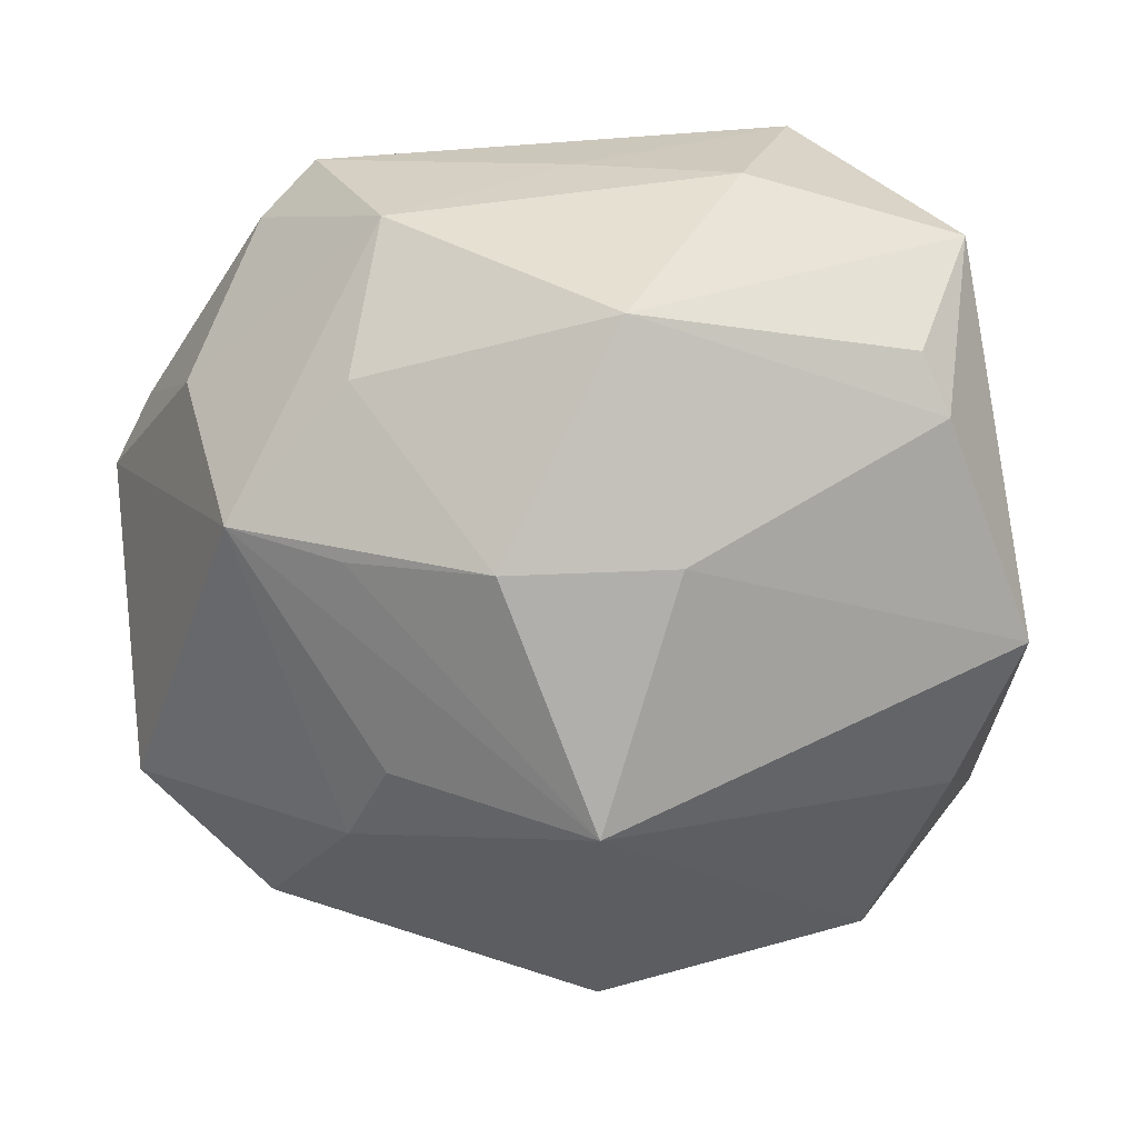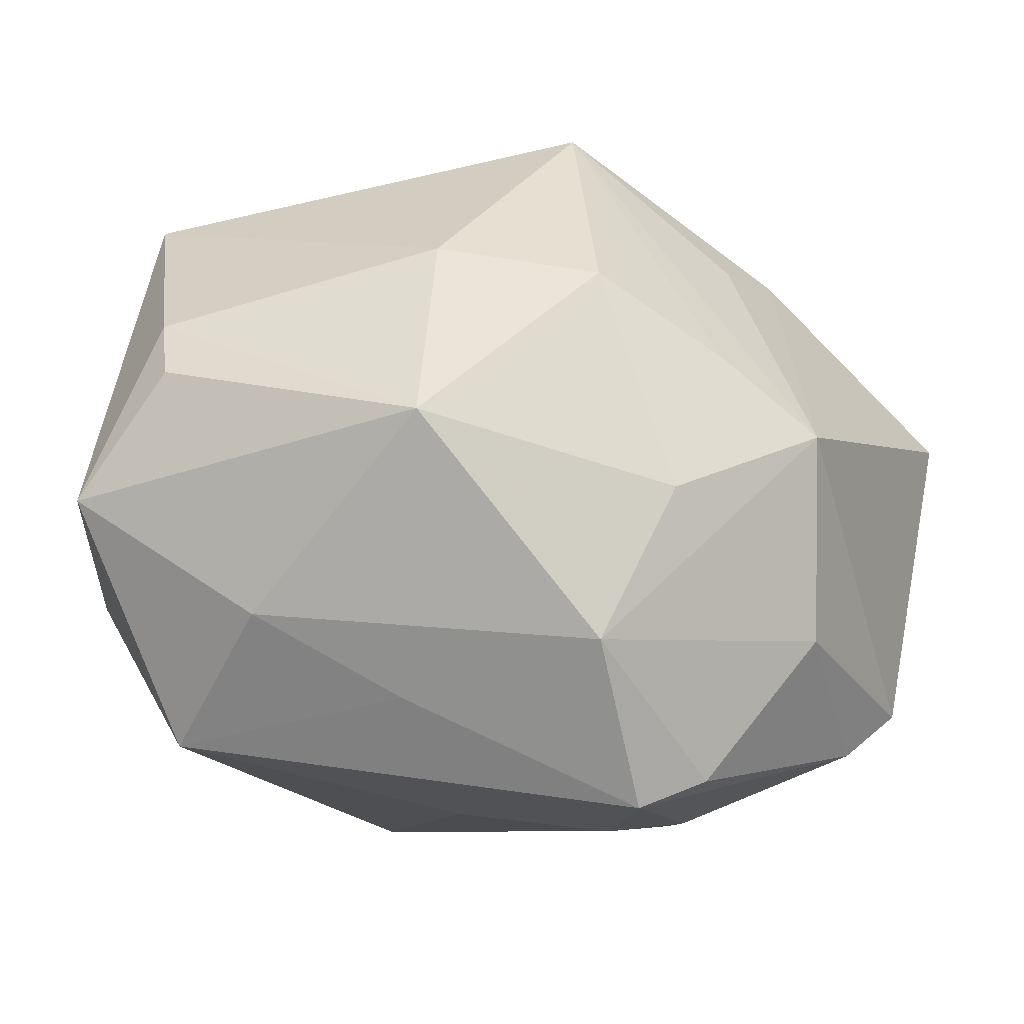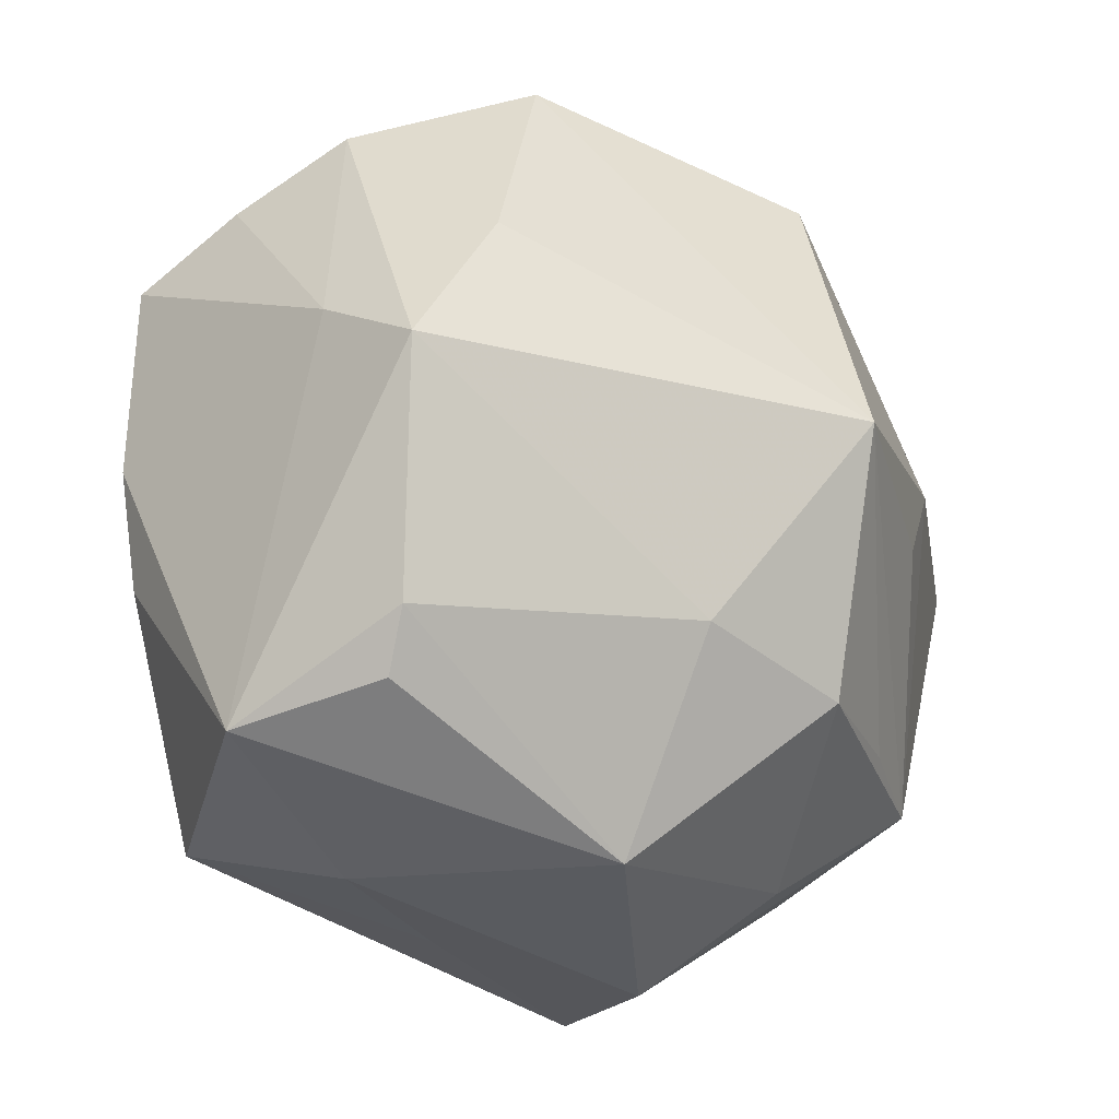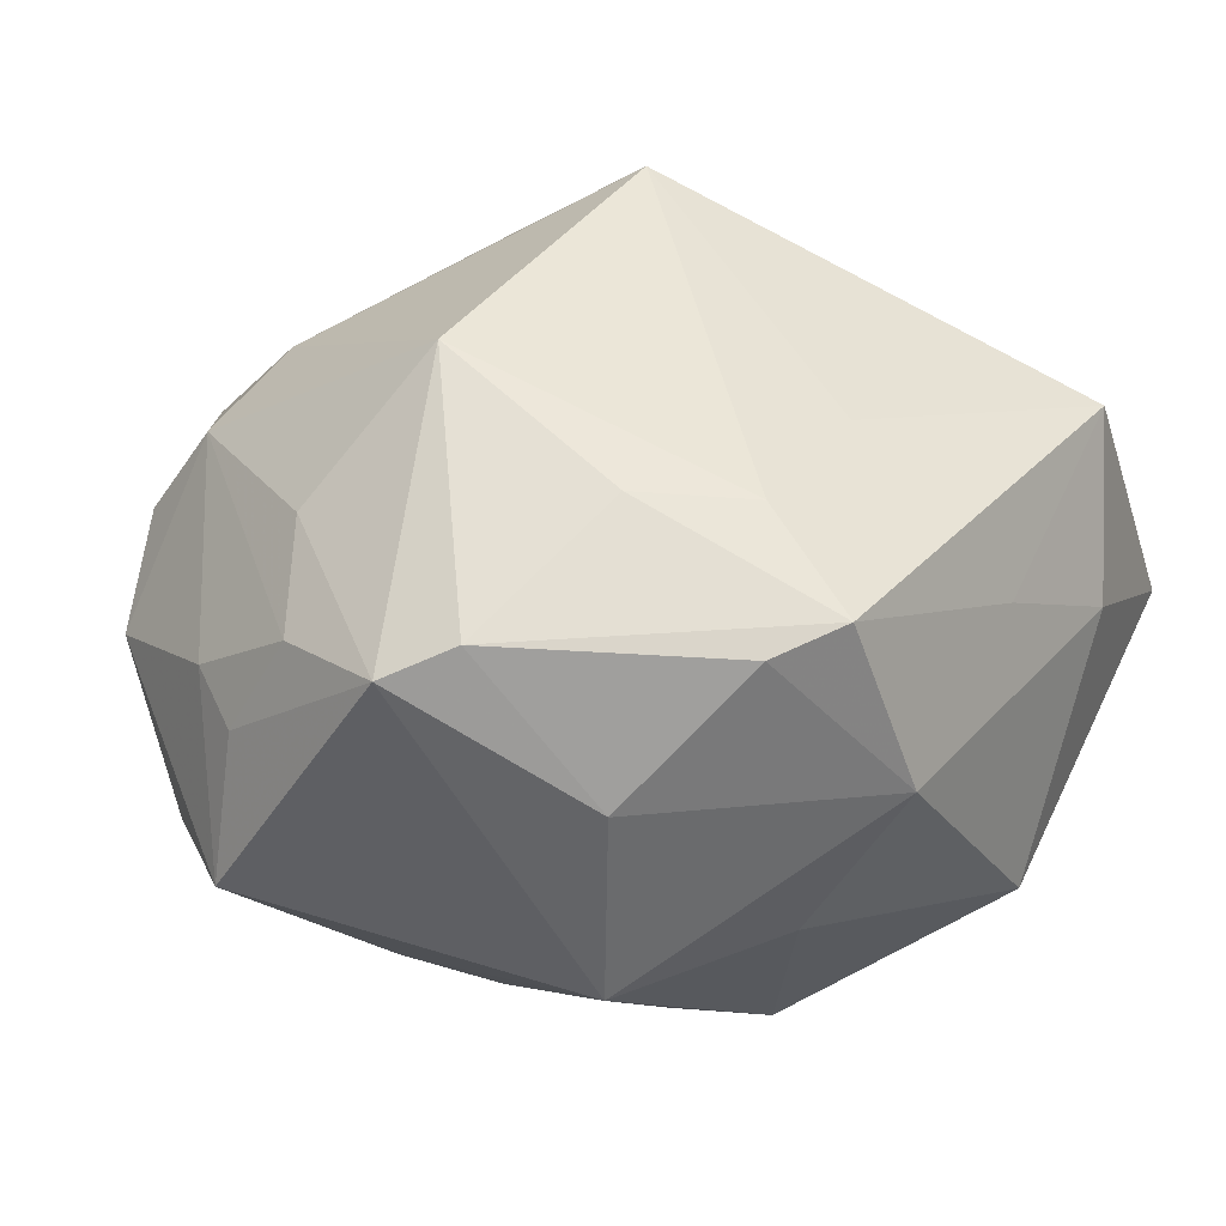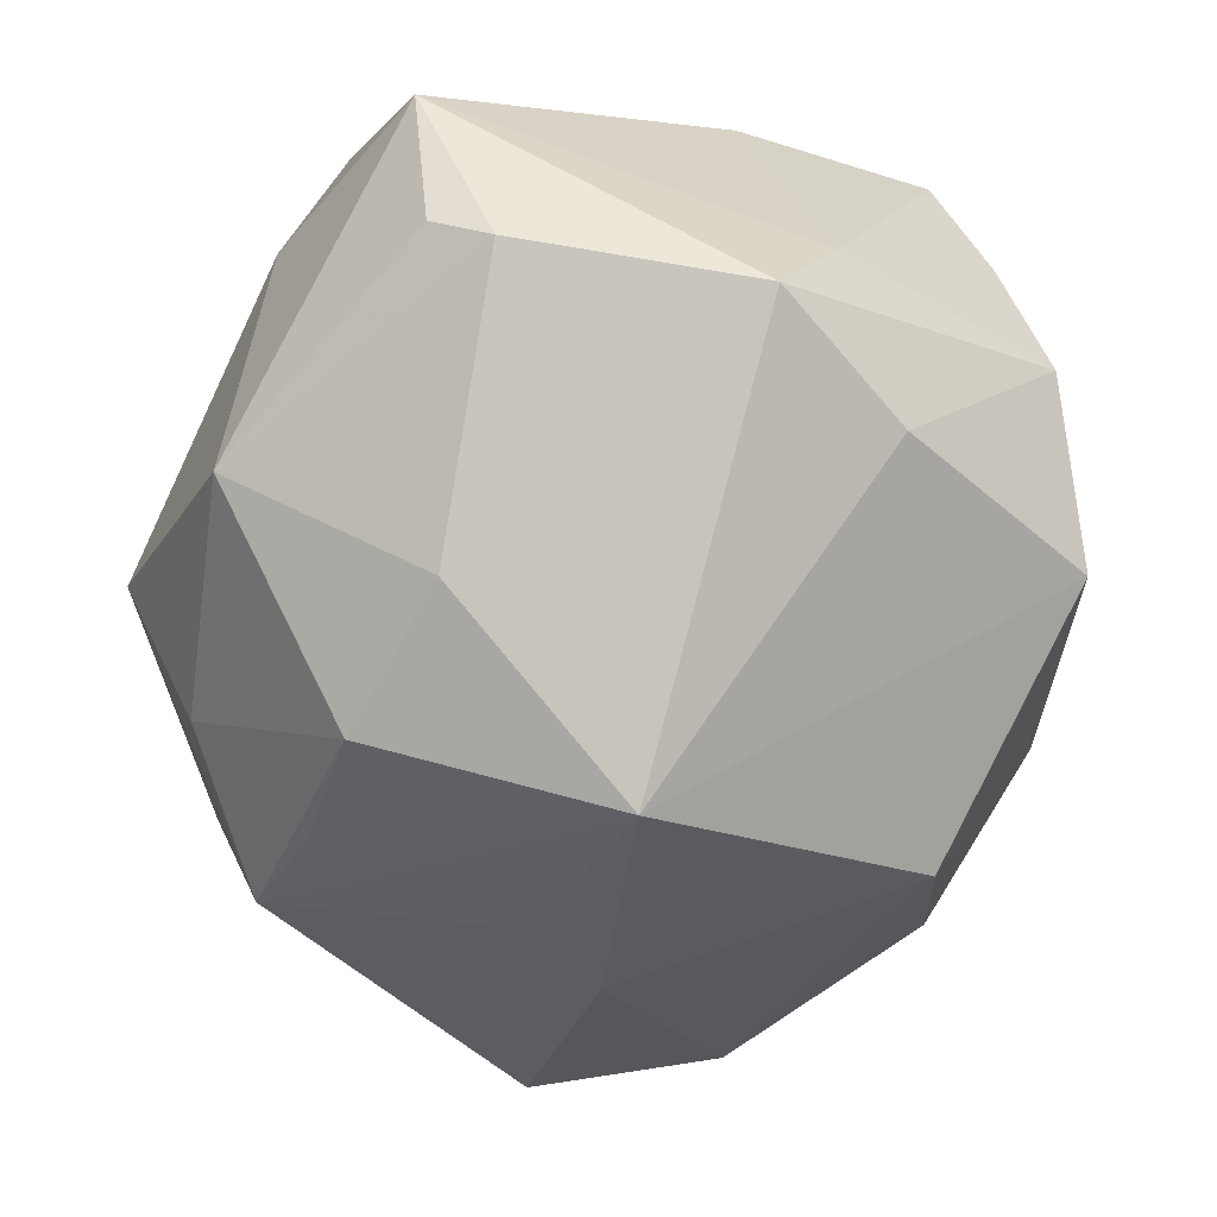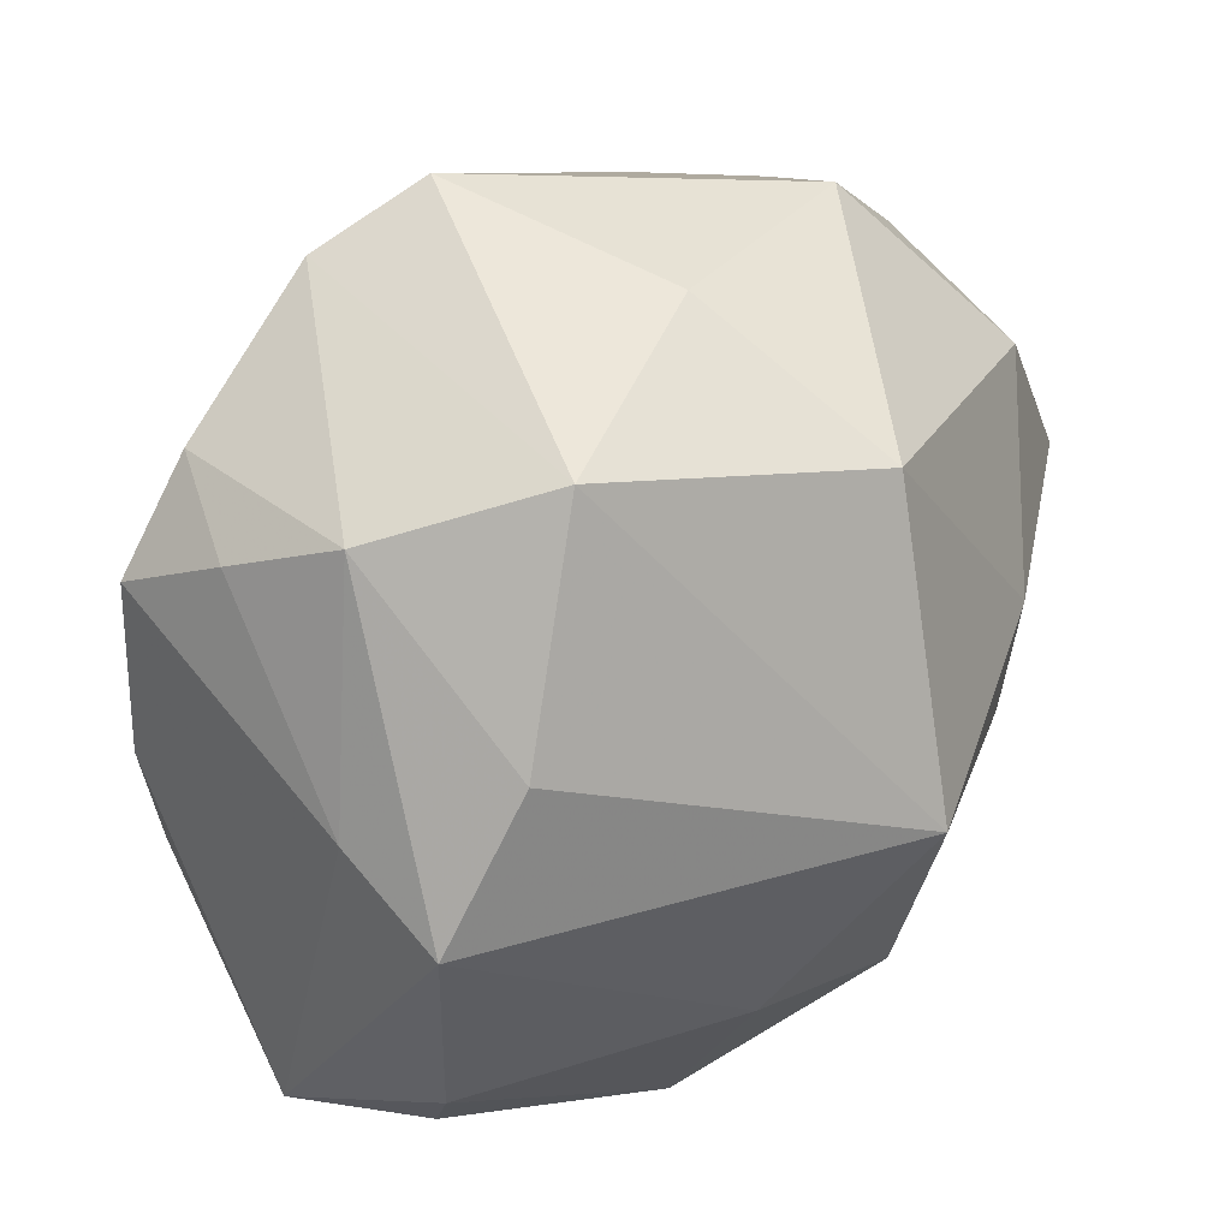
<metadata>
{"format":"obj","ext":"obj","renderer":"f3d","projection":"perspective","resolution":1024,"background":"white","views":[{"elev":-55.9,"azim":12.5,"up":"+Z"},{"elev":-72.3,"azim":167.6,"up":"+Y"},{"elev":-21.6,"azim":132.1,"up":"+Y"},{"elev":18.5,"azim":-44.2,"up":"+Z"},{"elev":-63.2,"azim":74.9,"up":"+Z"},{"elev":40.7,"azim":133.9,"up":"+Y"}]}
</metadata>
<code>
v 0.003331 0.001519 0.04423
v -0.04039 0.001952 0.01838
v -0.03473 -0.03243 -0.002751
v -0.04831 0.002844 -0.0007768
v -0.001897 0.04371 -0.008906
v -0.02706 0.0411 -0.004311
v 0.03983 0.02797 0.00703
v -0.03986 0.02251 -0.01743
v -0.00641 0.03307 -0.03037
v 0.01317 -0.01921 -0.03297
v 0.03856 -0.02737 -0.0156
v 0.01226 -0.04055 -0.02111
v -0.01064 -0.04653 -0.003105
v -0.005567 0.01738 0.03419
v 0.04346 0.001185 0.01843
v 0.03563 0.03413 -0.004683
v 0.04004 -0.02132 -0.01874
v -0.003852 -0.02358 -0.03498
v -0.01549 -0.03733 -0.01776
v -0.01878 -0.04578 0.01442
v -0.002019 -0.03024 0.02595
v -0.04208 0.02722 0.0009513
v 0.02922 -0.0351 0.02251
v 0.03374 0.01824 -0.02428
v -0.03018 -0.02724 -0.02337
v -0.02551 -0.04192 0.0116
v -0.04938 0.004488 -0.01628
v -0.02547 0.03249 0.01911
v 0.04266 0.02147 0.01819
v 0.004589 0.04732 0.01679
v 0.044 0.009511 -0.0111
v 0.007479 -0.04203 0.009197
v 0.04142 -0.01124 0.01809
v -0.0262 0.006132 -0.03112
v 0.02434 -0.03978 0.004332
v -0.0228 0.02415 0.0268
v -0.0188 -0.0243 -0.0289
v -0.02692 -0.02618 0.02352
v -0.04332 -0.02348 0.01276
v -0.04842 -0.0178 0.00927
v 0.02151 0.04029 -0.01792
v -0.0199 -0.00233 -0.03355
v 0.000327 0.002454 -0.04365
v -0.02887 -0.004571 0.03353
v -0.04671 0.009168 0.00356
v -0.0338 0.02374 0.02041
v 0.03378 0.03139 0.0186
v 0.04383 0.00344 -0.02303
v 0.04488 -0.03079 -0.0007899
v -0.04709 -0.004073 0.009268
v -0.03551 0.03071 0.0116
v -0.01778 -0.03459 0.02258
v 0.01642 0.04233 0.0208
v -0.004718 0.01275 0.03685
f 40 27 25
f 25 3 40
f 29 1 15
f 1 33 15
f 13 25 19
f 3 25 13
f 47 1 29
f 22 51 6
f 27 45 22
f 36 44 1
f 12 13 19
f 35 13 12
f 34 9 43
f 34 25 27
f 6 9 8
f 8 22 6
f 27 22 8
f 8 34 27
f 9 34 8
f 32 13 35
f 20 13 32
f 23 33 1
f 20 32 23
f 23 32 35
f 39 44 40
f 40 3 39
f 1 44 52
f 26 13 20
f 3 13 26
f 20 39 26
f 26 39 3
f 29 15 31
f 43 9 41
f 1 47 53
f 53 41 30
f 4 27 40
f 4 45 27
f 40 44 2
f 30 36 14
f 1 53 14
f 14 53 30
f 28 36 30
f 28 30 6
f 6 51 28
f 44 36 46
f 46 2 44
f 46 28 51
f 36 28 46
f 51 22 46
f 46 22 45
f 19 25 18
f 18 12 19
f 43 48 10
f 10 18 43
f 12 18 10
f 43 25 42
f 42 34 43
f 25 34 42
f 20 23 21
f 21 52 20
f 21 23 1
f 1 52 21
f 44 39 38
f 38 52 44
f 38 39 20
f 20 52 38
f 6 30 5
f 30 41 5
f 5 9 6
f 5 41 9
f 24 48 43
f 43 41 24
f 7 47 29
f 29 31 7
f 40 2 50
f 50 4 40
f 45 4 50
f 50 46 45
f 2 46 50
f 54 36 1
f 1 14 54
f 54 14 36
f 37 25 43
f 43 18 37
f 37 18 25
f 17 10 48
f 12 10 17
f 41 53 16
f 16 24 41
f 16 53 47
f 47 7 16
f 48 24 16
f 16 31 48
f 16 7 31
f 49 17 48
f 48 31 49
f 49 31 15
f 49 15 33
f 33 23 49
f 49 23 35
f 35 12 49
f 12 17 11
f 11 49 12
f 17 49 11

</code>
